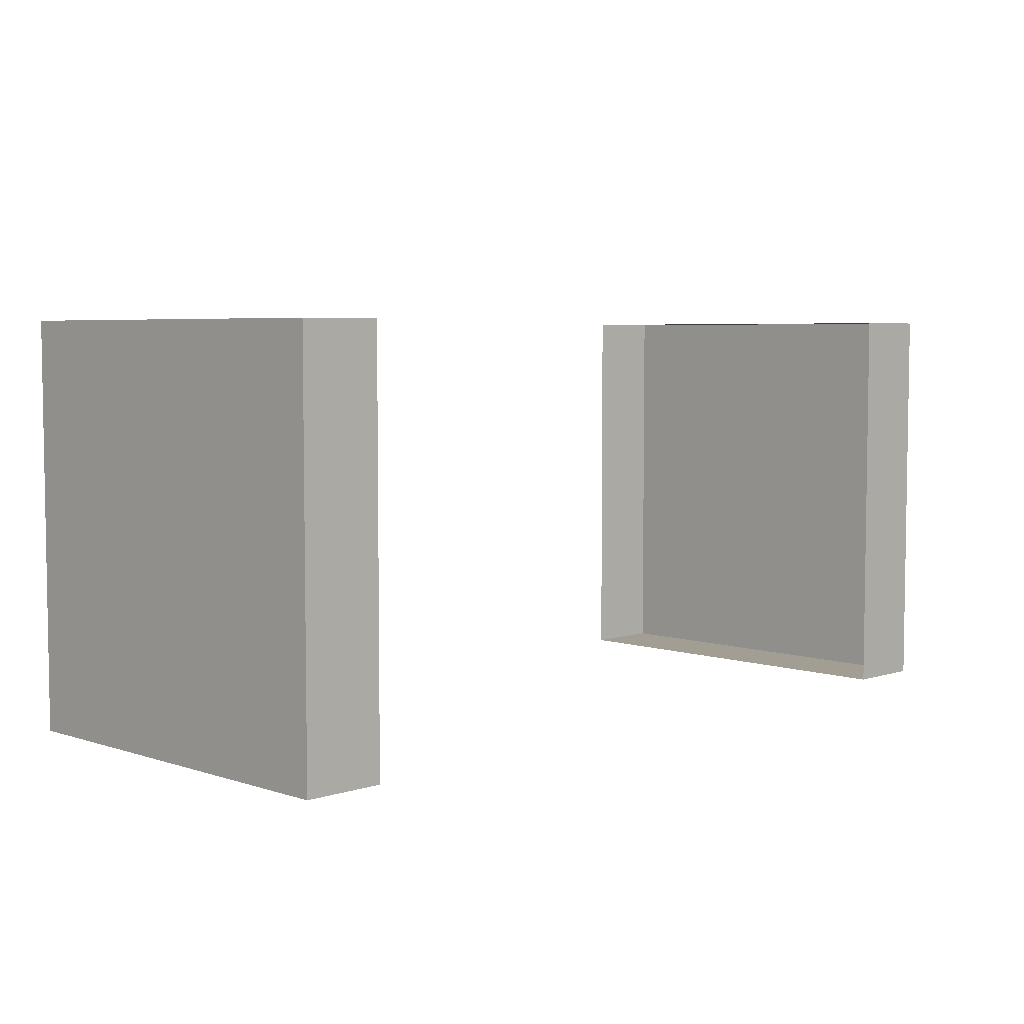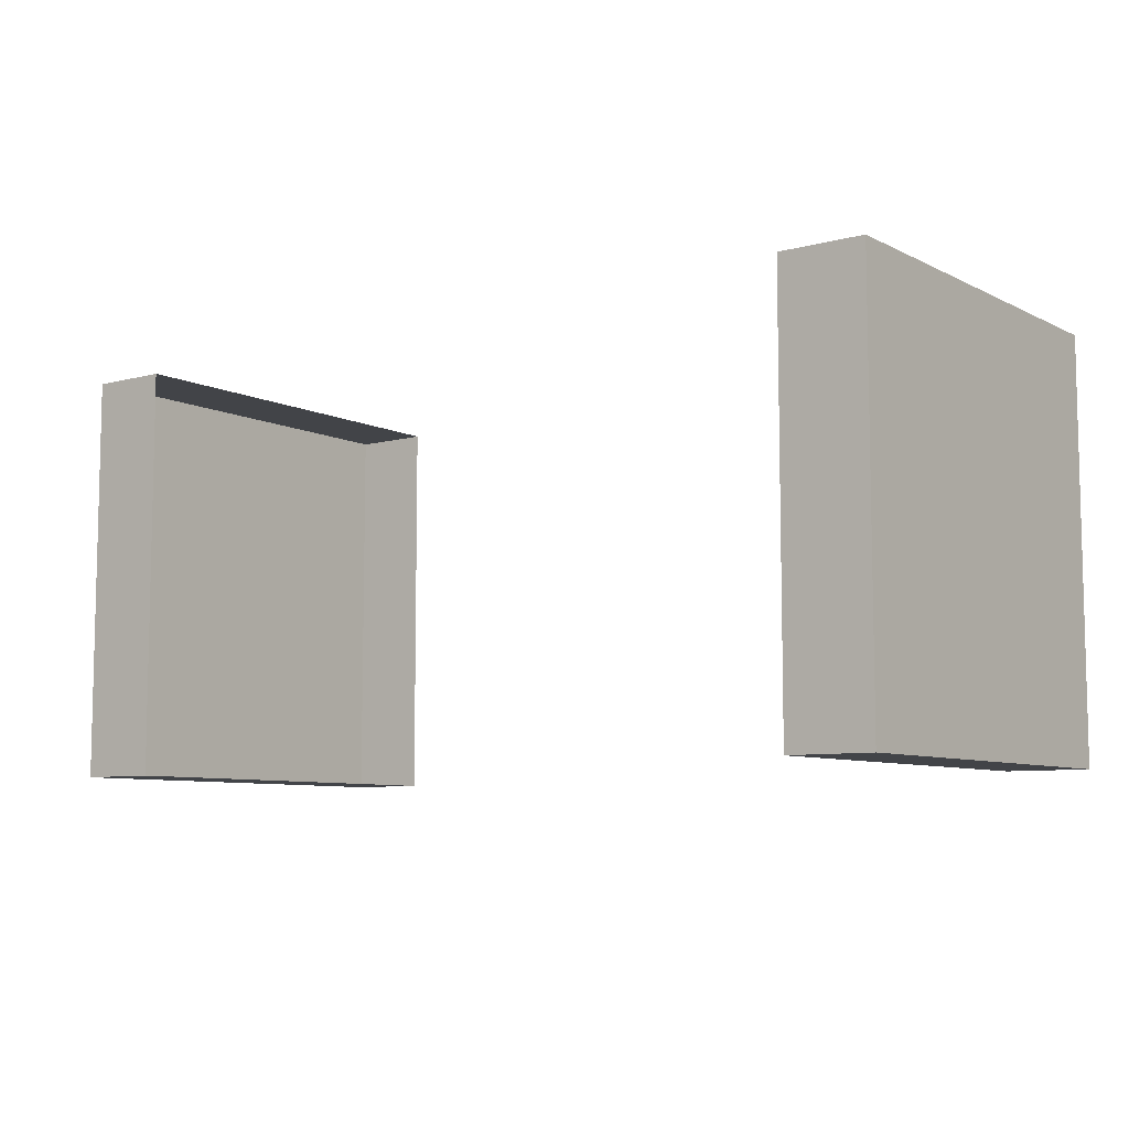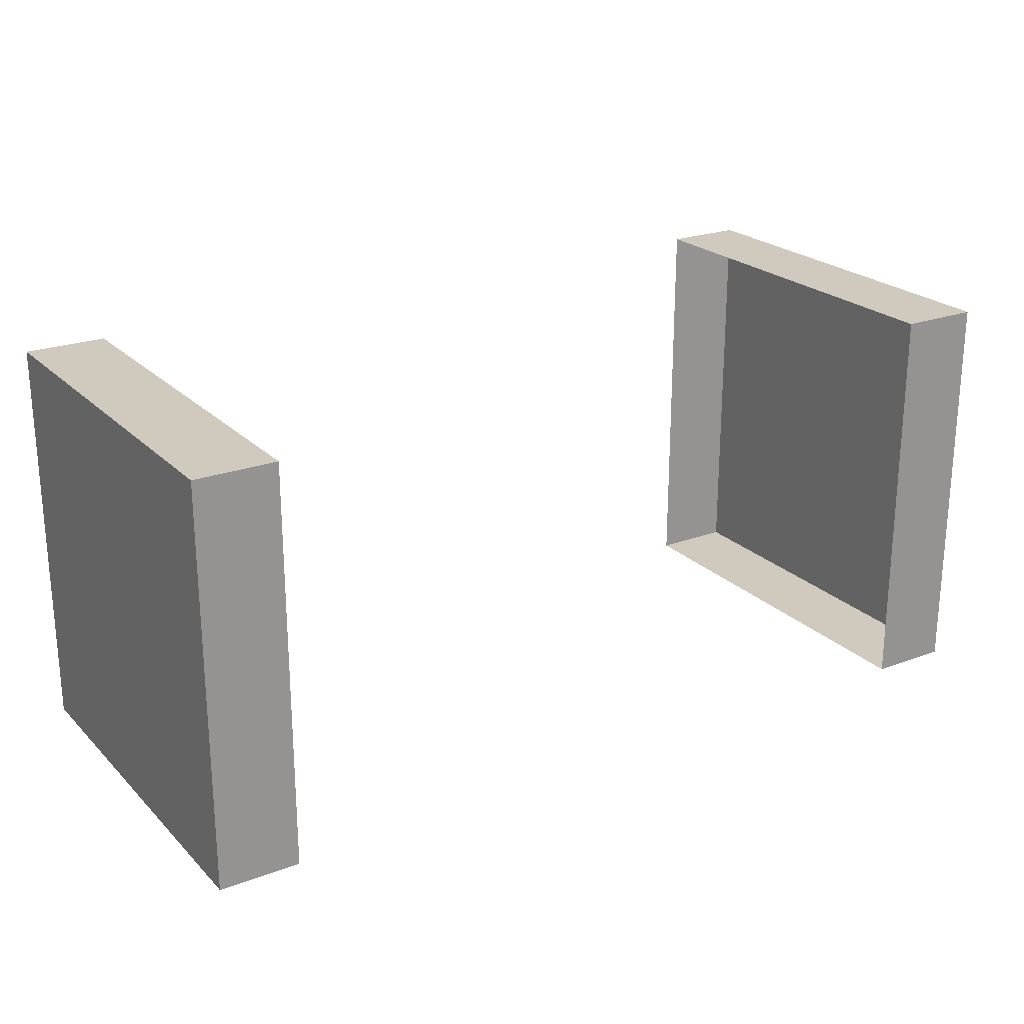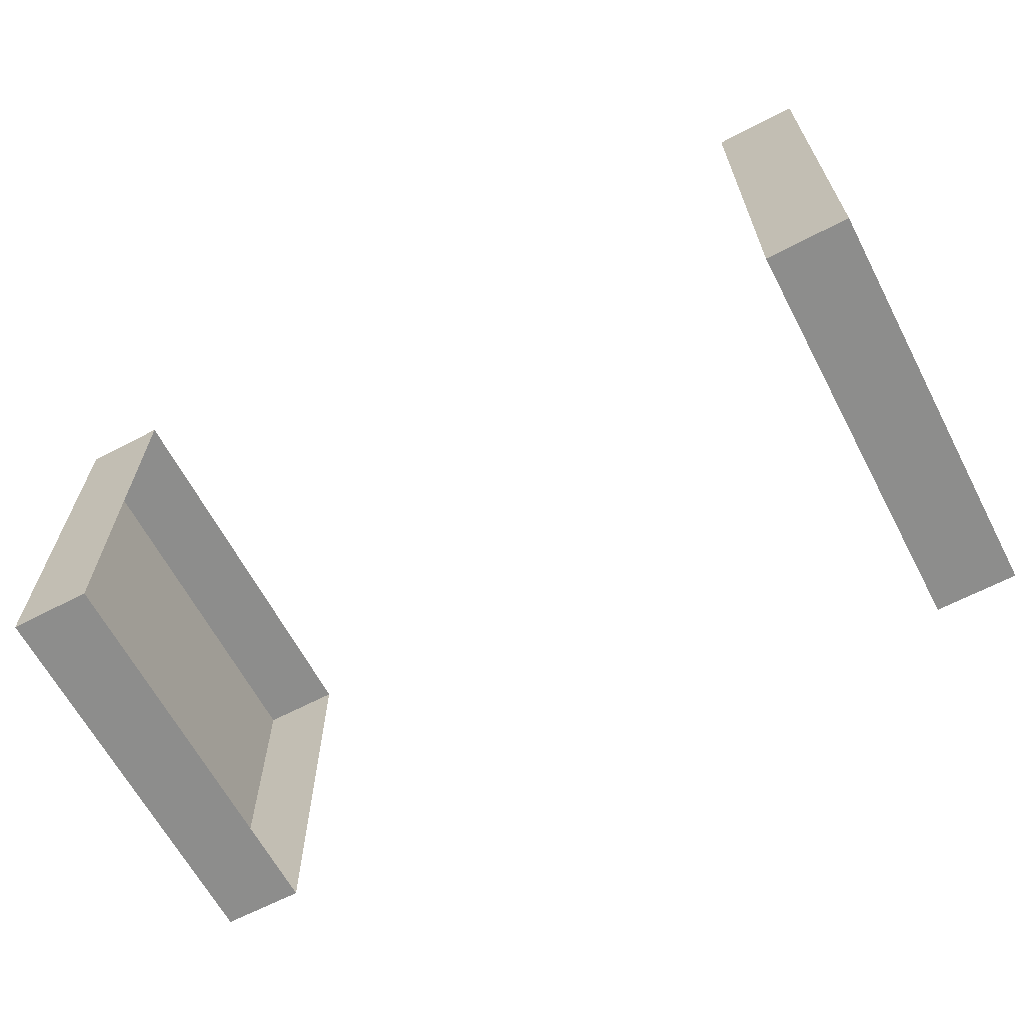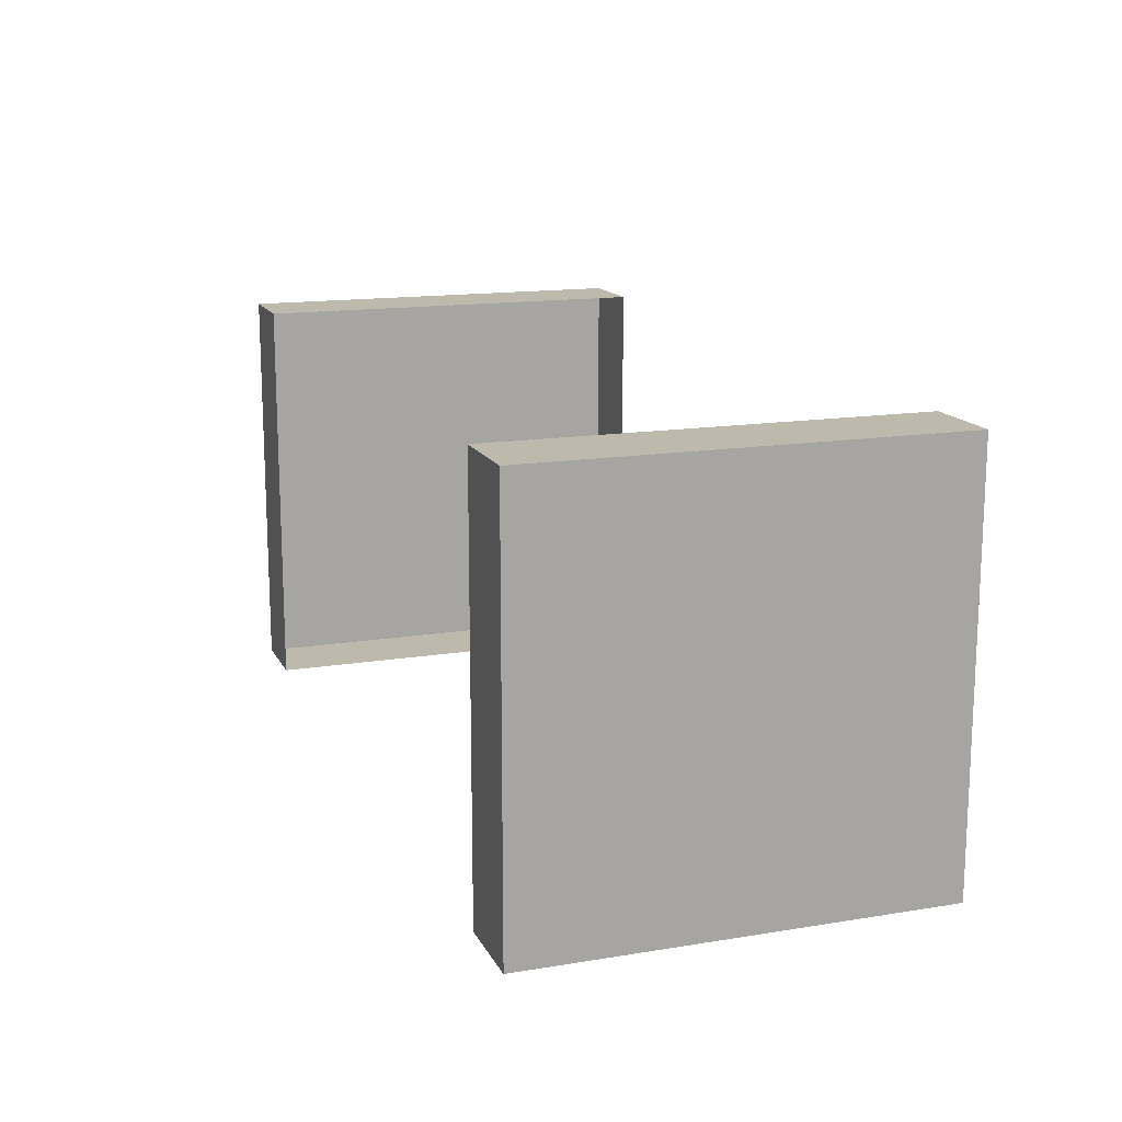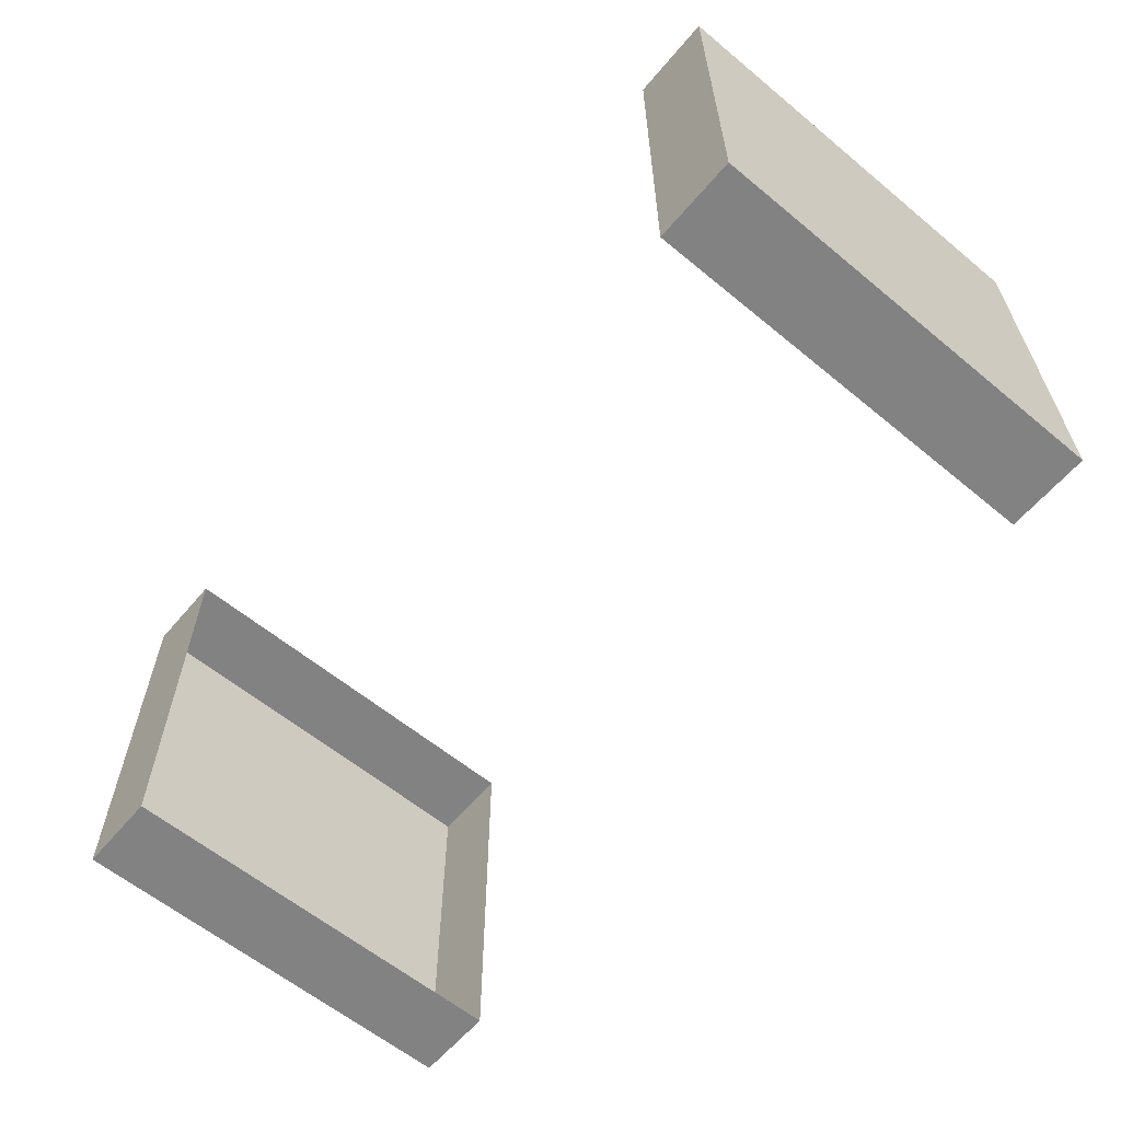
<metadata>
{"format":"obj","ext":"obj","renderer":"f3d","projection":"perspective","resolution":1024,"background":"white","views":[{"elev":5.2,"azim":-44.9,"up":"+Z"},{"elev":-7.8,"azim":36.7,"up":"+Y"},{"elev":23.0,"azim":147.6,"up":"+Z"},{"elev":-64.4,"azim":-152.2,"up":"+Z"},{"elev":15.0,"azim":70.8,"up":"+Y"},{"elev":-60.8,"azim":-130.1,"up":"+Y"}]}
</metadata>
<code>
g Bone_custom_4_Right_Crane_turning02
v 0.225 -0.125 -0.125
v 0.225 -0.125 0.125
v 0.275 -0.125 0.125
v 0.275 -0.125 -0.125
v 0.275 -0.125 -0.125
v 0.275 -0.125 0.125
v 0.275 0.125 0.125
v 0.275 0.125 -0.125
v 0.275 0.125 -0.125
v 0.275 0.125 0.125
v 0.225 0.125 0.125
v 0.225 0.125 -0.125
v 0.275 0.125 0.125
v 0.275 -0.125 0.125
v 0.225 -0.125 0.125
v 0.225 0.125 0.125
v 0.225 0.125 -0.125
v 0.225 -0.125 -0.125
v 0.275 -0.125 -0.125
v 0.275 0.125 -0.125
v -0.275 -0.125 -0.125
v -0.275 -0.125 0.125
v -0.225 -0.125 0.125
v -0.225 -0.125 -0.125
v -0.225 0.125 -0.125
v -0.225 0.125 0.125
v -0.275 0.125 0.125
v -0.275 0.125 -0.125
v -0.225 0.125 0.125
v -0.225 -0.125 0.125
v -0.275 -0.125 0.125
v -0.275 0.125 0.125
v -0.275 0.125 -0.125
v -0.275 -0.125 -0.125
v -0.225 -0.125 -0.125
v -0.225 0.125 -0.125
v -0.275 0.125 0.125
v -0.275 -0.125 0.125
v -0.275 -0.125 -0.125
v -0.275 0.125 -0.125
g Bone_custom_4_Right_Crane_turning02_0
f 3 2 1
f 4 3 1
f 7 6 5
f 8 7 5
f 11 10 9
f 12 11 9
f 15 14 13
f 16 15 13
f 19 18 17
f 20 19 17
f 23 22 21
f 24 23 21
f 27 26 25
f 28 27 25
f 31 30 29
f 32 31 29
f 35 34 33
f 36 35 33
f 39 38 37
f 40 39 37

</code>
